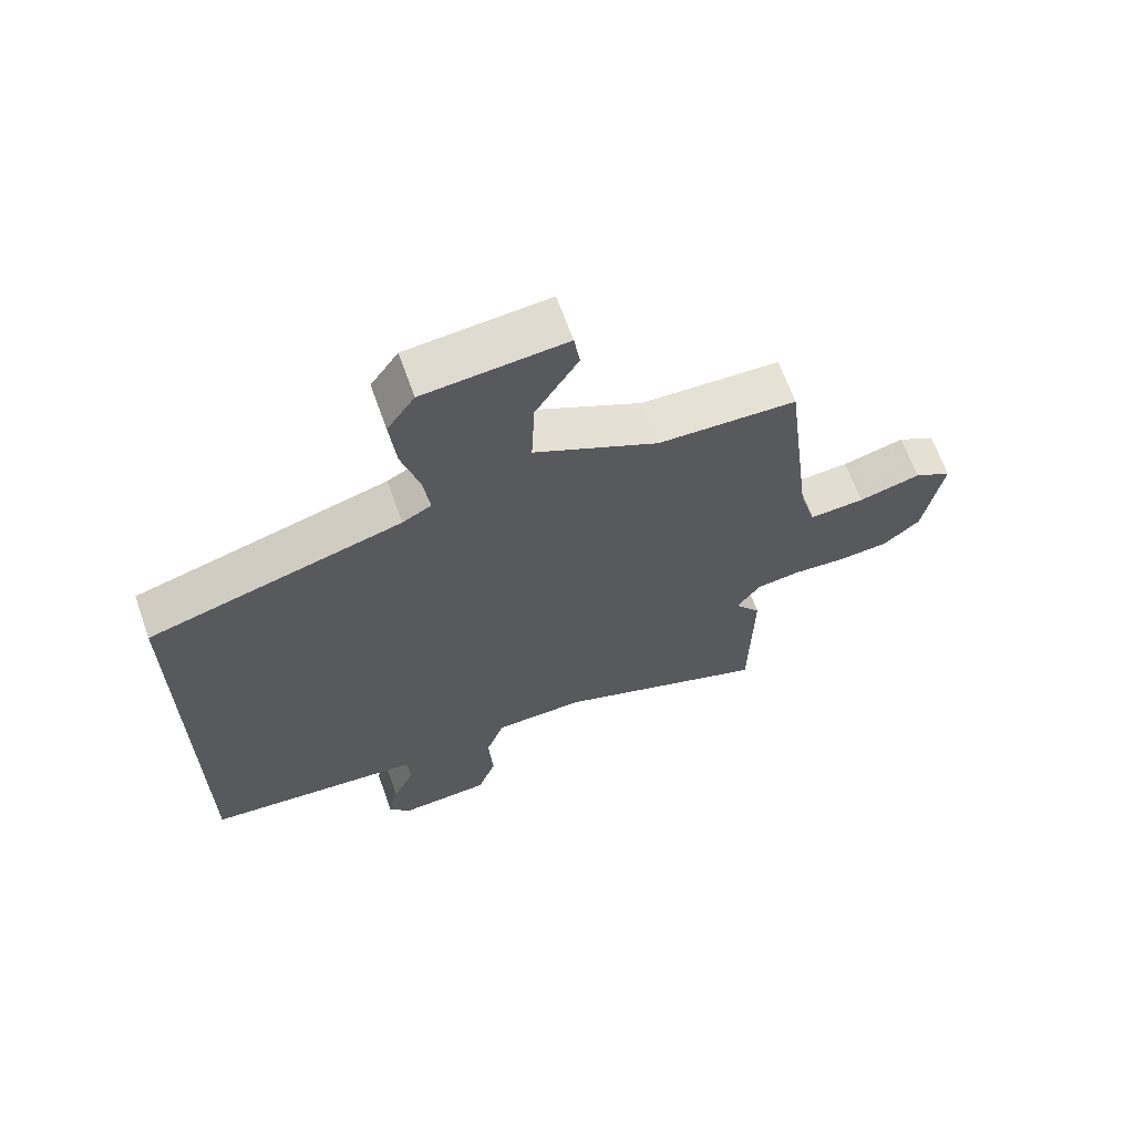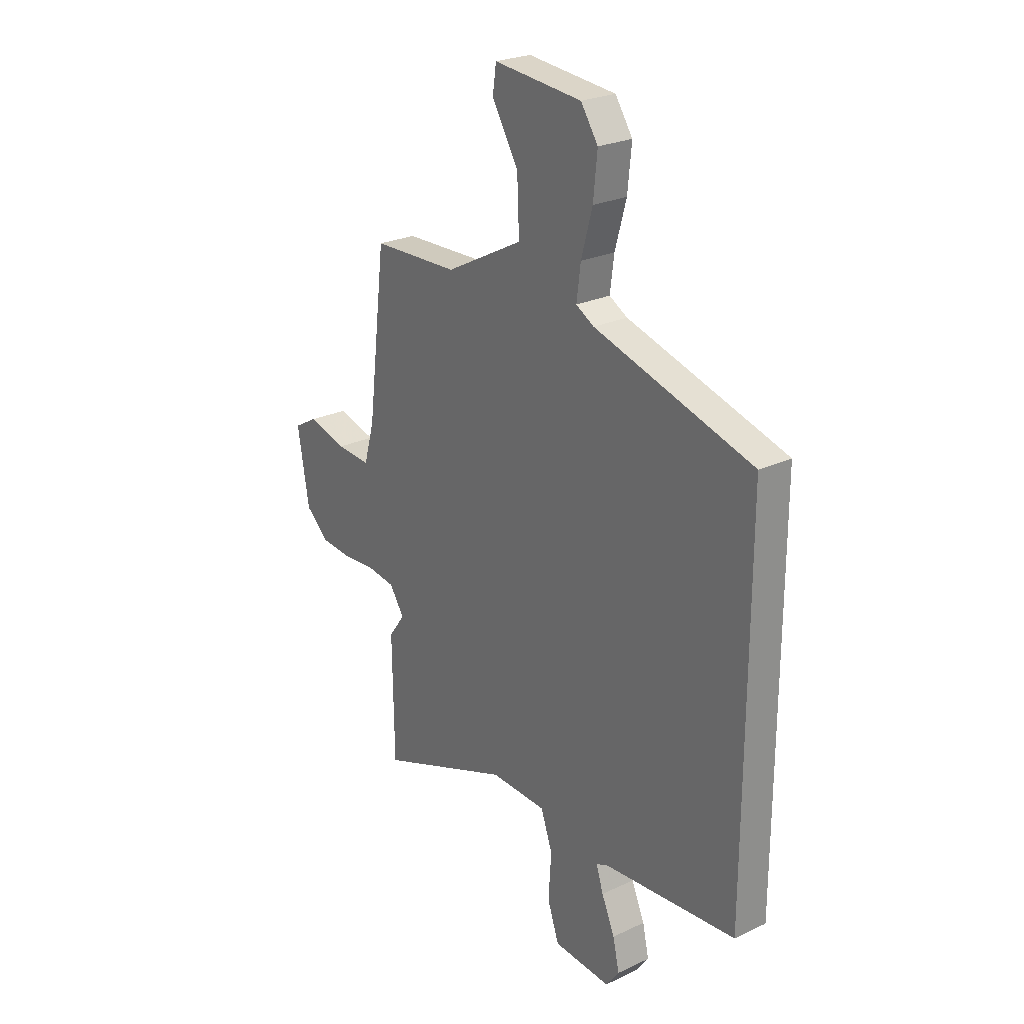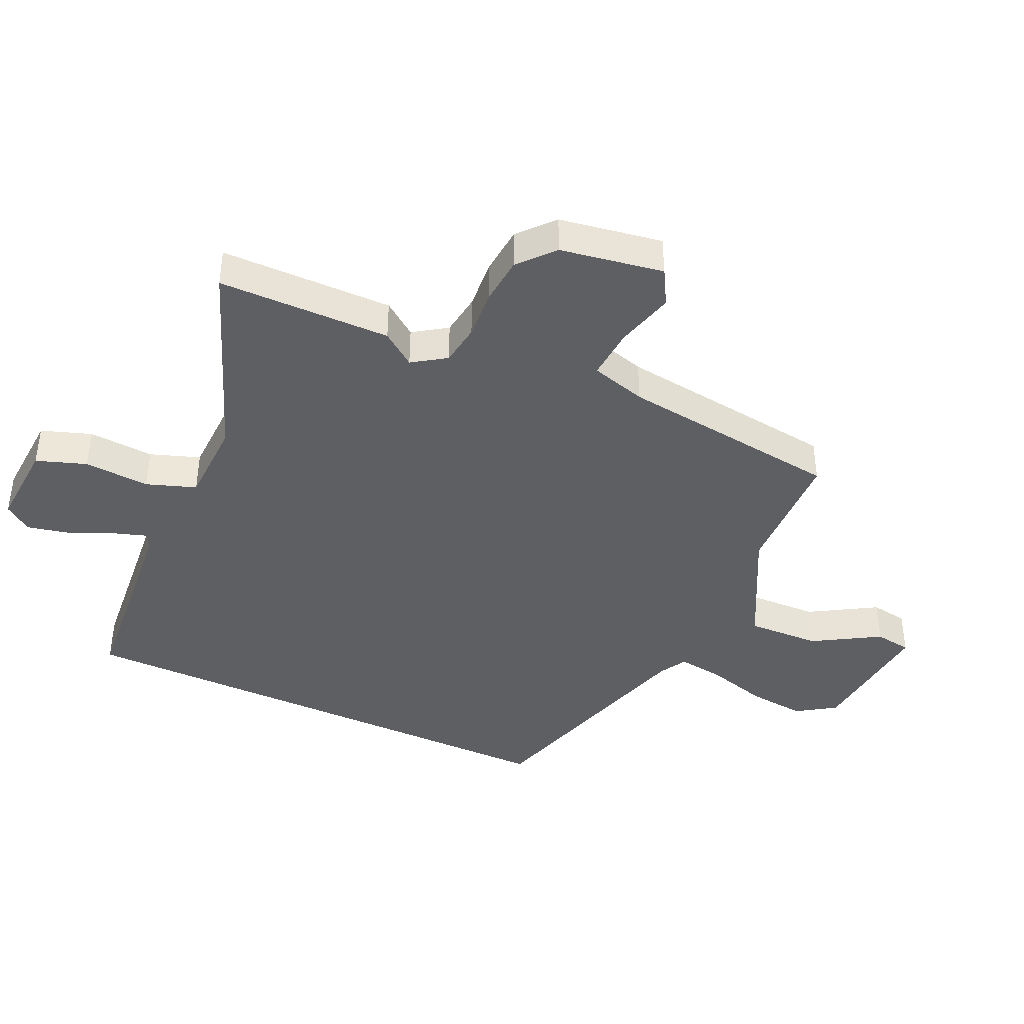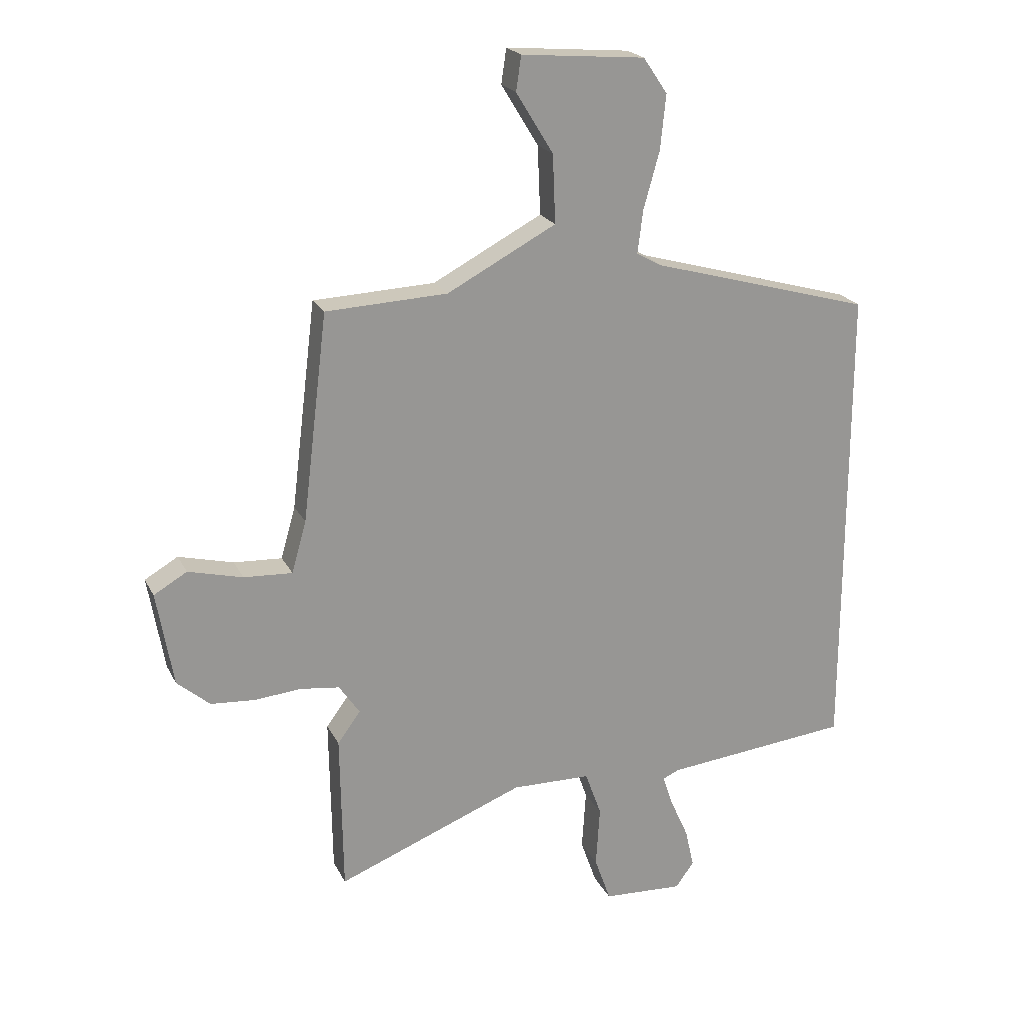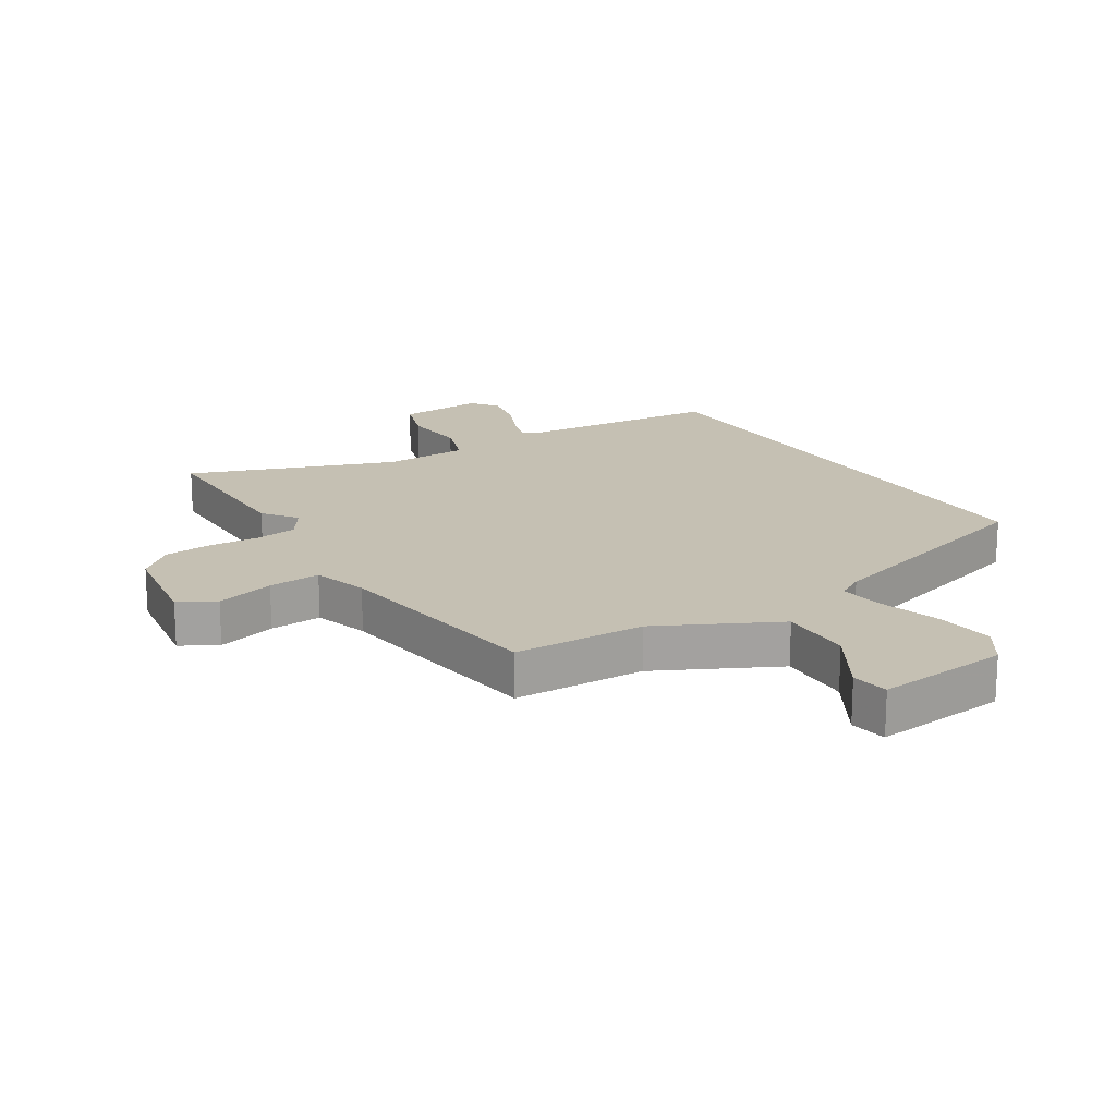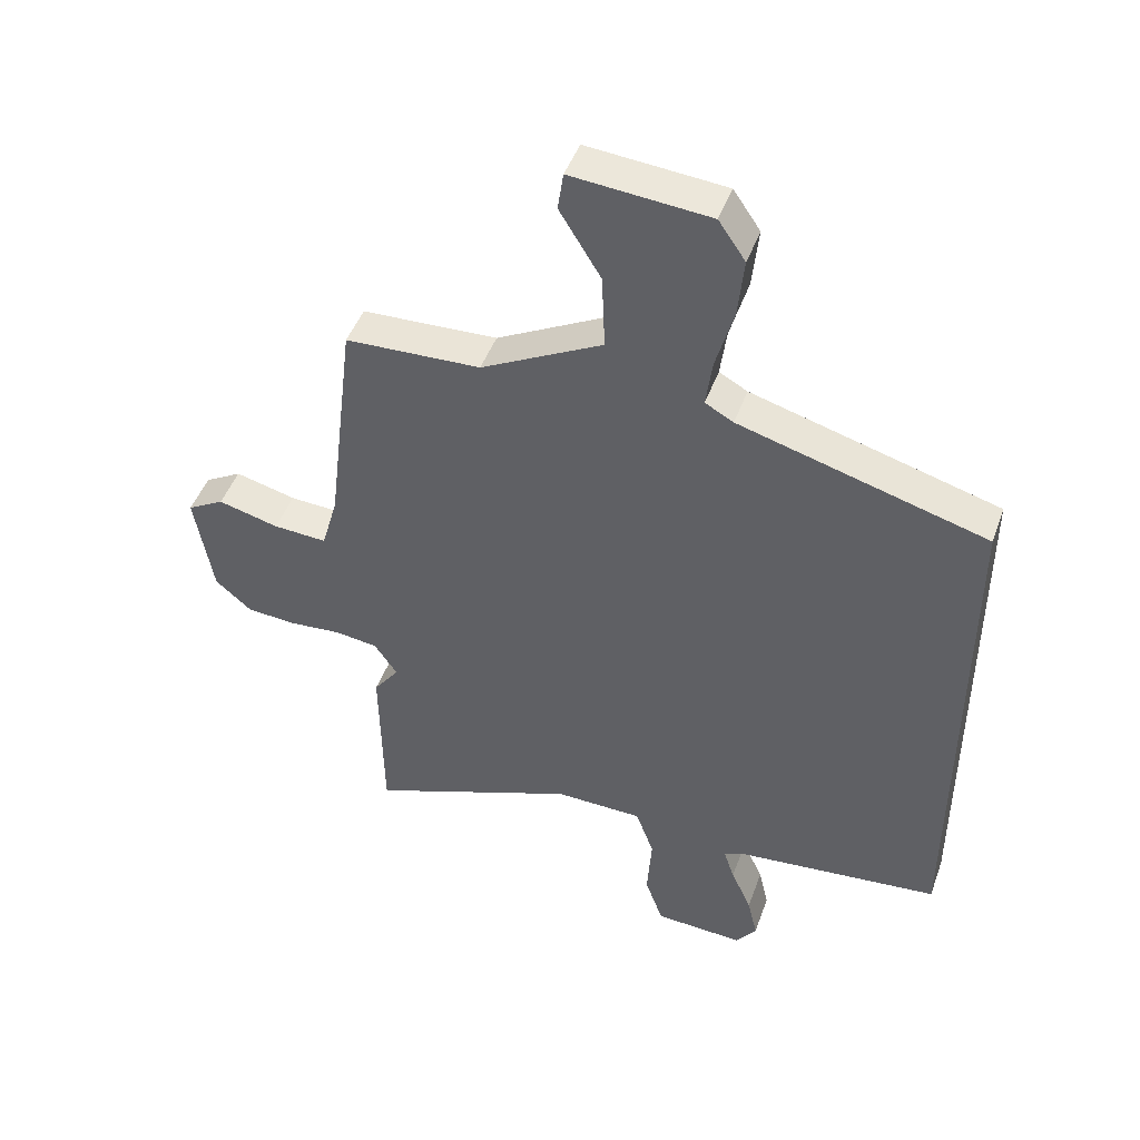
<metadata>
{"format":"obj","ext":"obj","renderer":"f3d","projection":"perspective","resolution":1024,"background":"white","views":[{"elev":66.4,"azim":160.3,"up":"+Z"},{"elev":25.1,"azim":52.7,"up":"+Z"},{"elev":-40.8,"azim":-115.1,"up":"+Y"},{"elev":21.6,"azim":-20.7,"up":"+Z"},{"elev":18.1,"azim":-33.0,"up":"+Y"},{"elev":46.6,"azim":19.4,"up":"+Z"}]}
</metadata>
<code>
v -0.498 0.07 -0.633
v -0.502 0.07 -0.349
v -0.461 0.07 -0.293
v -0.498 0.07 -0.239
v -0.567 0.07 -0.23
v -0.65 0.07 -0.237
v -0.729 0.07 -0.231
v -0.787 0.07 -0.181
v -0.816 0.07 -0.012
v -0.757 0.07 0.022
v -0.66 0.07 -0.003
v -0.574 0.07 -0.008
v -0.548 0.07 0.084
v -0.503 0.07 0.451
v -0.287 0.07 0.46
v -0.093 0.07 0.562
v -0.098 0.07 0.683
v -0.164 0.07 0.791
v -0.155 0.07 0.852
v 0.065 0.07 0.833
v 0.108 0.07 0.77
v 0.098 0.07 0.673
v 0.07 0.07 0.573
v 0.06 0.07 0.496
v 0.105 0.07 0.471
v 0.5 0.07 0.359
v 0.5 0.07 -0.496
v 0.167 0.07 -0.529
v 0.138 0.07 -0.542
v 0.156 0.07 -0.596
v 0.189 0.07 -0.67
v 0.205 0.07 -0.74
v 0.172 0.07 -0.785
v 0.029 0.07 -0.777
v 0 0.07 -0.695
v 0.007 0.07 -0.587
v -0.022 0.07 -0.506
v -0.163 0.07 -0.503
v -0.498 0 -0.633
v -0.502 0 -0.349
v -0.461 0 -0.293
v -0.498 0 -0.239
v -0.567 0 -0.23
v -0.65 0 -0.237
v -0.729 0 -0.231
v -0.787 0 -0.181
v -0.816 0 -0.012
v -0.757 0 0.022
v -0.66 0 -0.003
v -0.574 0 -0.008
v -0.548 0 0.084
v -0.503 0 0.451
v -0.287 0 0.46
v -0.093 0 0.562
v -0.098 0 0.683
v -0.164 0 0.791
v -0.155 0 0.852
v 0.065 0 0.833
v 0.108 0 0.77
v 0.098 0 0.673
v 0.07 0 0.573
v 0.06 0 0.496
v 0.105 0 0.471
v 0.5 0 0.359
v 0.5 0 -0.496
v 0.167 0 -0.529
v 0.138 0 -0.542
v 0.156 0 -0.596
v 0.189 0 -0.67
v 0.205 0 -0.74
v 0.172 0 -0.785
v 0.029 0 -0.777
v 0 0 -0.695
v 0.007 0 -0.587
v -0.022 0 -0.506
v -0.163 0 -0.503
f 34 35 36
f 33 34 36
f 32 33 36
f 31 32 36
f 30 31 36
f 29 30 36 37
f 28 29 37
f 27 28 37
f 26 27 37
f 25 26 37
f 24 25 37 38
f 21 22 23
f 20 21 23
f 19 20 23
f 18 19 23
f 17 18 23
f 16 17 23 24
f 24 38 1
f 16 24 1
f 15 16 1
f 9 10 11
f 8 9 11
f 7 8 11
f 6 7 11
f 5 6 11
f 4 5 11 12
f 3 4 12 13
f 1 2 3
f 15 1 3
f 3 13 14 15
f 74 73 72
f 74 72 71
f 74 71 70
f 74 70 69
f 74 69 68
f 75 74 68 67
f 75 67 66
f 75 66 65
f 75 65 64
f 75 64 63
f 76 75 63 62
f 61 60 59
f 61 59 58
f 61 58 57
f 61 57 56
f 61 56 55
f 62 61 55 54
f 39 76 62
f 39 62 54
f 39 54 53
f 49 48 47
f 49 47 46
f 49 46 45
f 49 45 44
f 49 44 43
f 50 49 43 42
f 51 50 42 41
f 41 40 39
f 41 39 53
f 53 52 51 41
f 1 39 40 2
f 2 40 41 3
f 3 41 42 4
f 4 42 43 5
f 5 43 44 6
f 6 44 45 7
f 7 45 46 8
f 8 46 47 9
f 9 47 48 10
f 10 48 49 11
f 11 49 50 12
f 12 50 51 13
f 13 51 52 14
f 14 52 53 15
f 15 53 54 16
f 16 54 55 17
f 17 55 56 18
f 18 56 57 19
f 19 57 58 20
f 20 58 59 21
f 21 59 60 22
f 22 60 61 23
f 23 61 62 24
f 24 62 63 25
f 25 63 64 26
f 26 64 65 27
f 27 65 66 28
f 28 66 67 29
f 29 67 68 30
f 30 68 69 31
f 31 69 70 32
f 32 70 71 33
f 33 71 72 34
f 34 72 73 35
f 35 73 74 36
f 36 74 75 37
f 37 75 76 38
f 38 76 39 1

</code>
